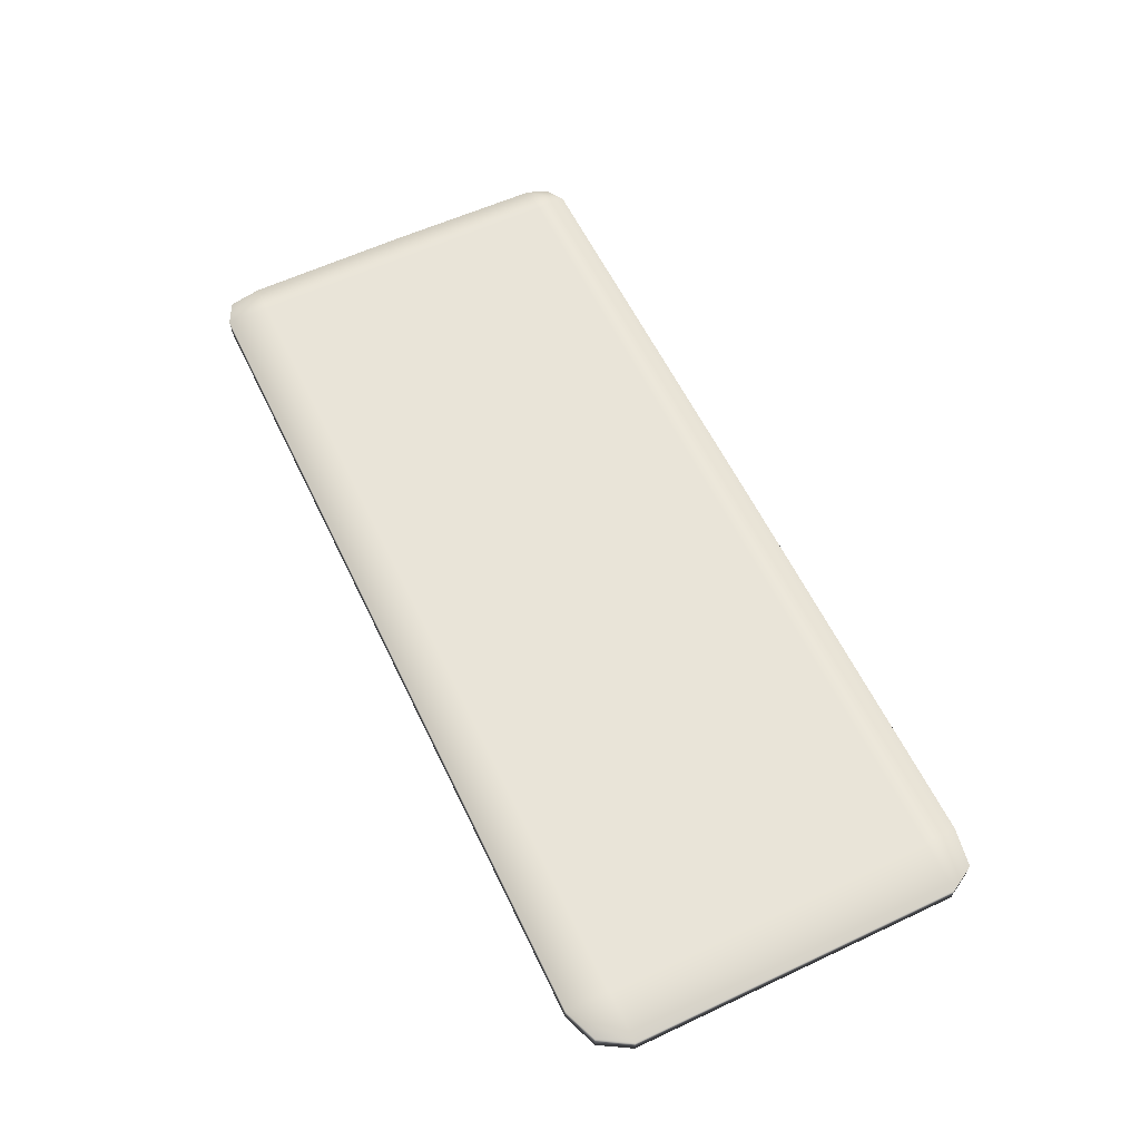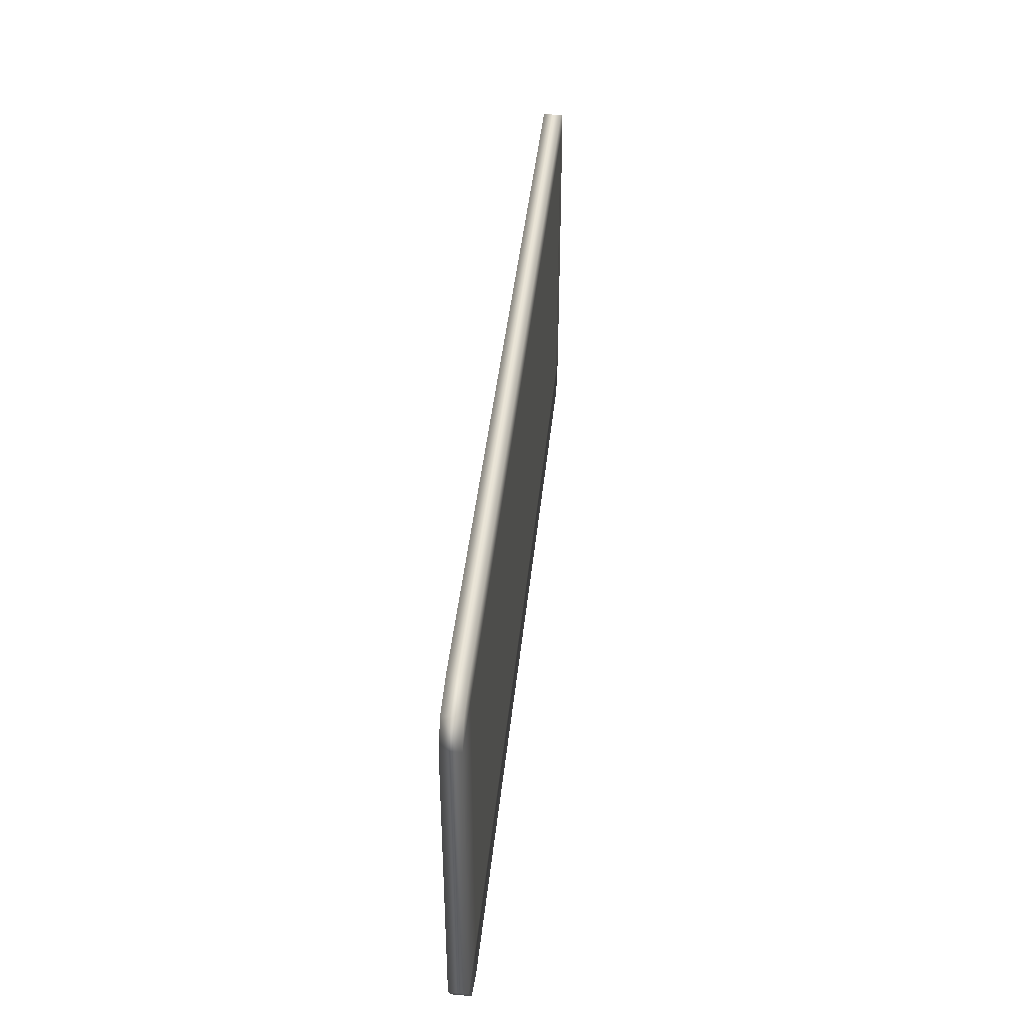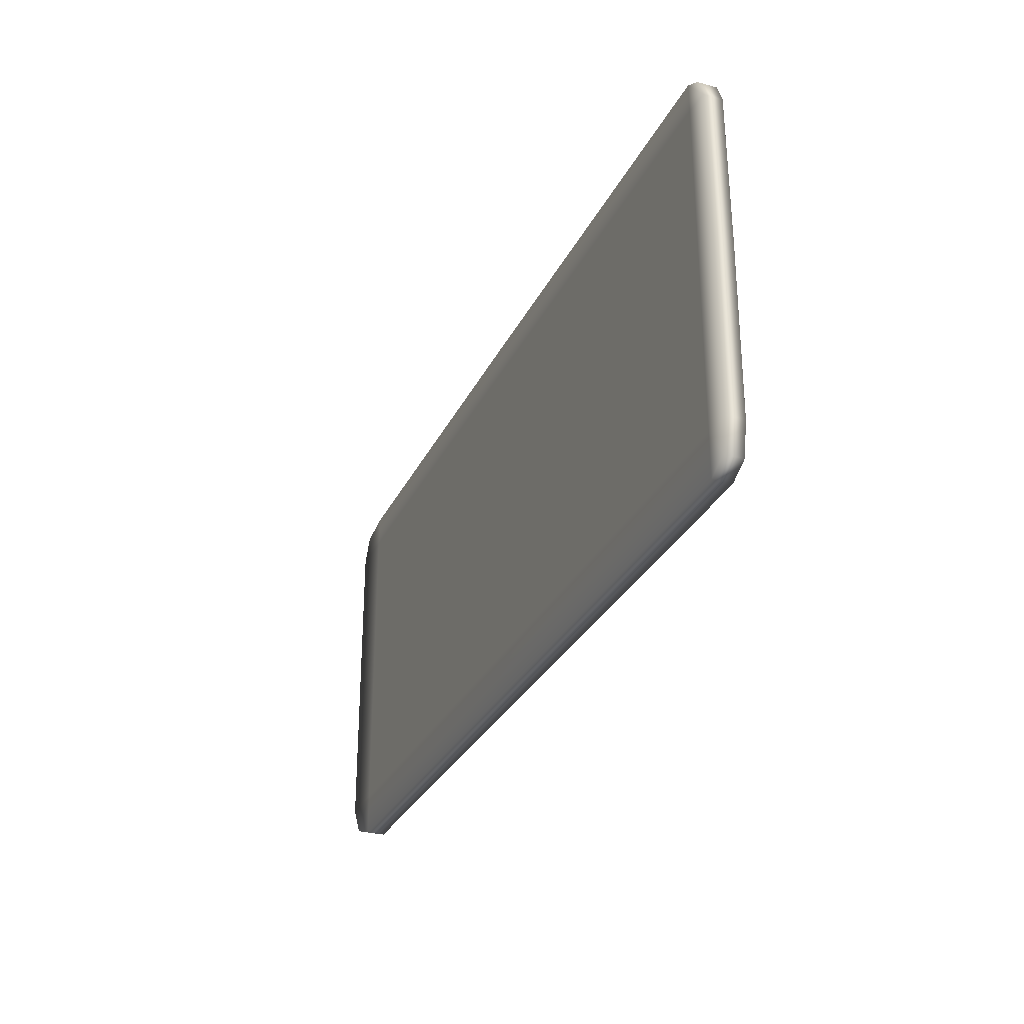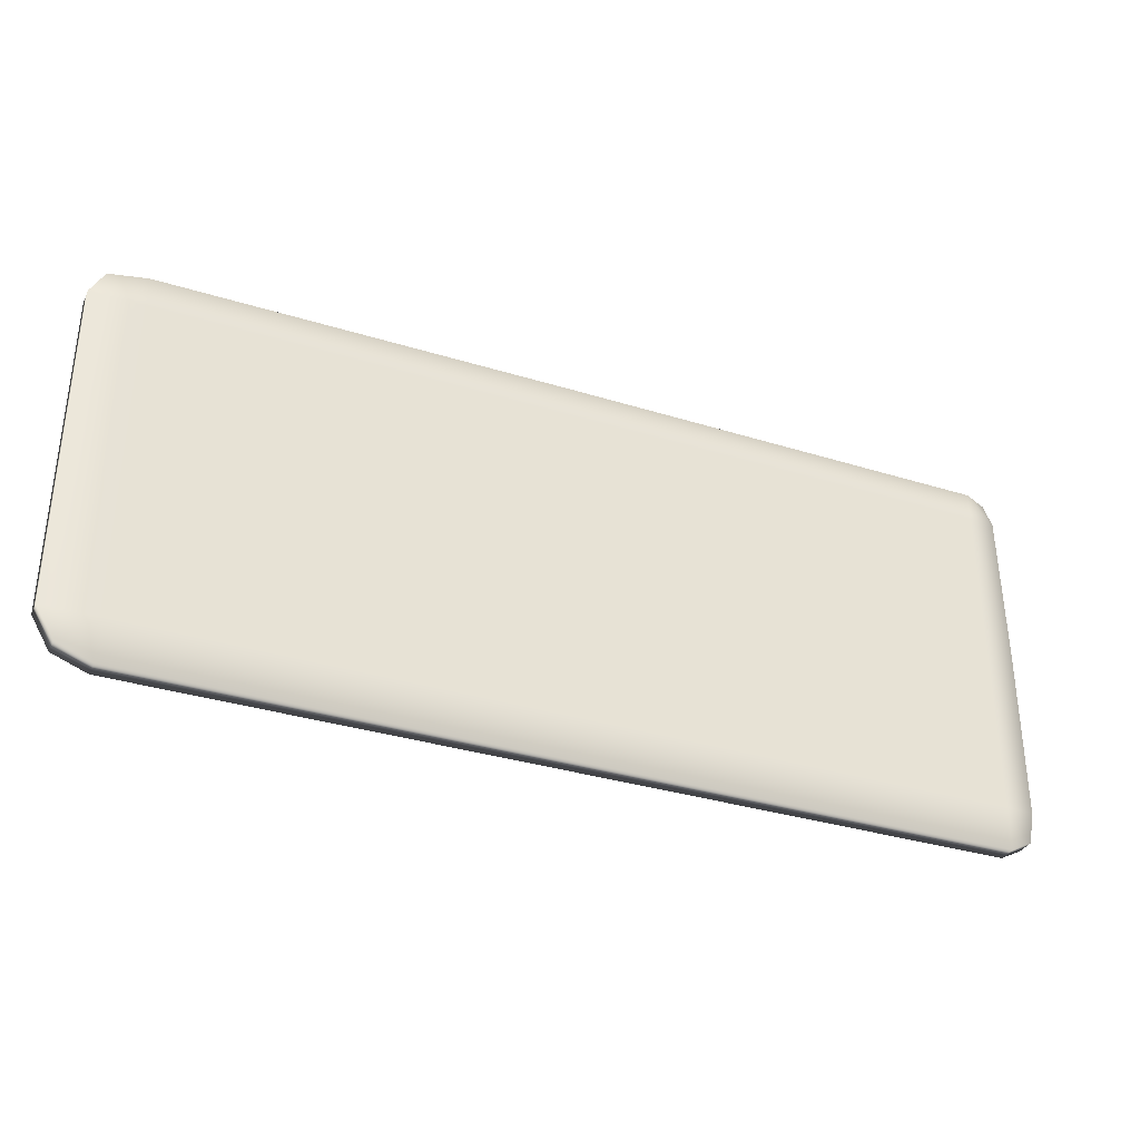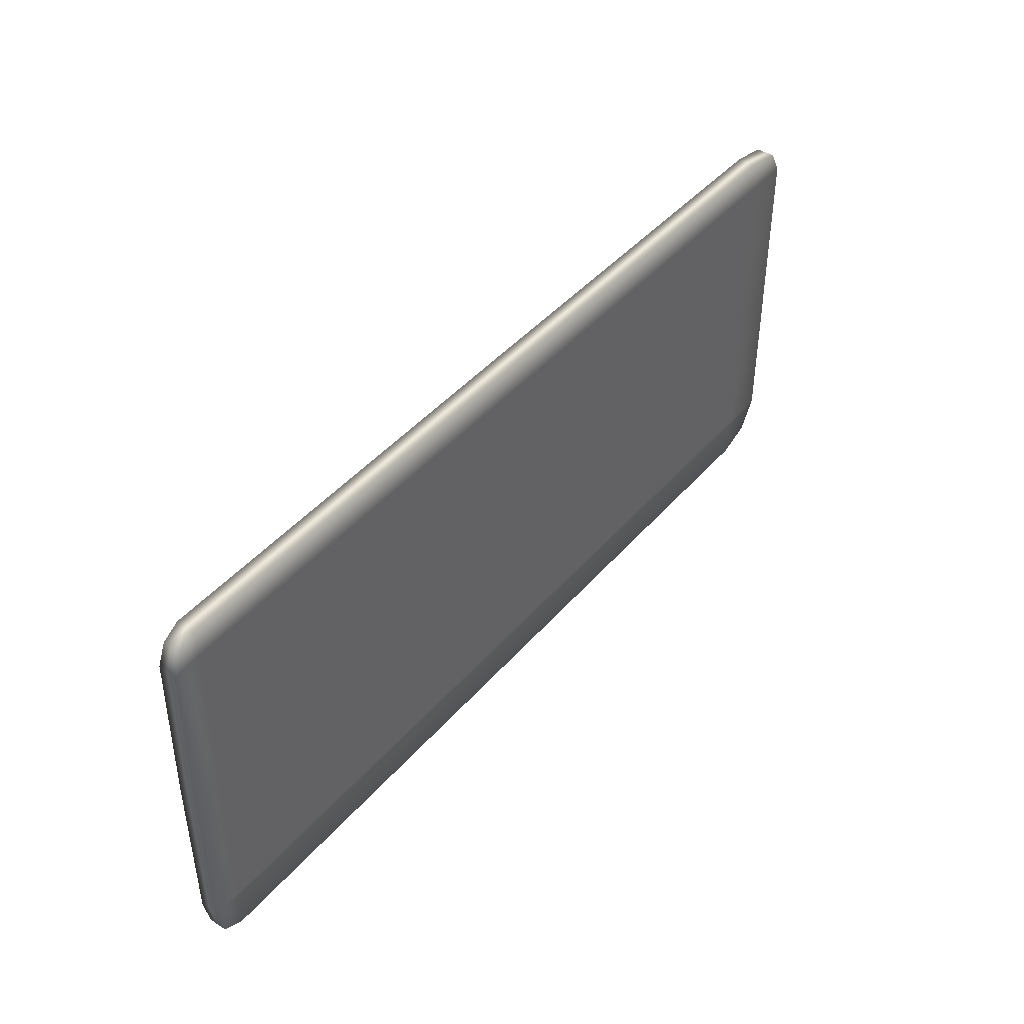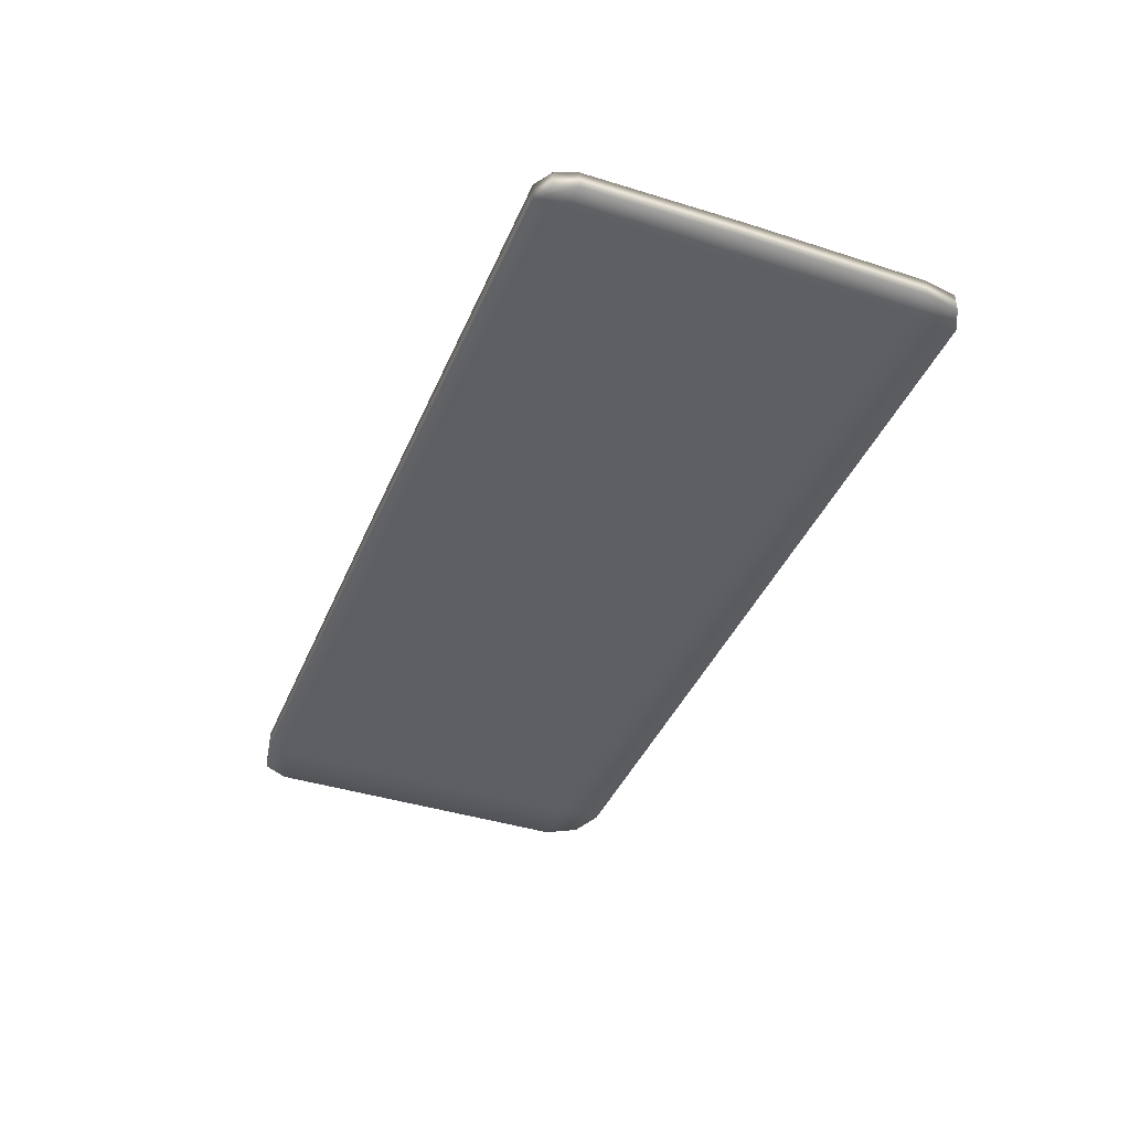
<metadata>
{"format":"obj","ext":"obj","renderer":"f3d","projection":"perspective","resolution":1024,"background":"white","views":[{"elev":60.1,"azim":-115.6,"up":"+Y"},{"elev":42.4,"azim":-84.1,"up":"+Z"},{"elev":-29.5,"azim":68.0,"up":"+Z"},{"elev":-34.0,"azim":-22.7,"up":"+Z"},{"elev":43.3,"azim":127.3,"up":"+Z"},{"elev":-40.4,"azim":68.6,"up":"+Y"}]}
</metadata>
<code>
g default
v -2.105 1.846 6.518
v 4.542 1.846 6.476
v -2.105 1.983 6.518
v 4.542 1.983 6.476
v -2.074 1.983 3.695
v 4.571 1.983 3.682
v -2.074 1.846 3.695
v 4.571 1.846 3.682
v 4.619 1.983 5.18
v -2.207 1.983 5.18
v -2.207 1.846 5.18
v 4.619 1.846 5.18
v 4.605 1.983 6.322
v -2.207 1.983 6.335
v -2.207 1.846 6.335
v 4.605 1.846 6.322
v 4.614 1.846 3.92
v -2.207 1.846 3.92
v -2.207 1.983 3.92
v 4.614 1.983 3.92
v 1.157 1.983 6.569
v 1.157 1.983 6.335
v 1.157 1.983 5.18
v 1.157 1.983 3.92
v 1.157 1.983 3.599
v 1.157 1.846 3.599
v 1.157 1.846 3.92
v 1.157 1.846 5.18
v 1.157 1.846 6.335
v 1.157 1.846 6.569
v 4.415 1.983 6.553
v 4.415 1.983 6.335
v 4.415 1.983 5.18
v 4.415 1.983 3.92
v 4.415 1.983 3.599
v 4.415 1.846 3.599
v 4.415 1.846 3.92
v 4.415 1.846 5.18
v 4.415 1.846 6.335
v 4.415 1.846 6.553
v -1.823 1.983 6.569
v -1.823 1.983 6.335
v -1.823 1.983 5.18
v -1.823 1.983 3.92
v -1.823 1.983 3.599
v -1.823 1.846 3.599
v -1.823 1.846 3.92
v -1.823 1.846 5.18
v -1.823 1.846 6.335
v -1.823 1.846 6.569
g resposta_2
f 1 50 41 3
f 3 41 42 14
f 5 45 46 7
f 15 49 50 1
f 2 16 13 4
f 15 1 3 14
f 19 44 45 5
f 7 18 19 5
f 7 46 47 18
f 20 17 8 6
f 14 42 43 10
f 11 15 14 10
f 11 48 49 15
f 13 16 12 9
f 18 47 48 11
f 19 18 11 10
f 10 43 44 19
f 9 12 17 20
f 21 31 32 22
f 23 22 32 33
f 24 23 33 34
f 25 24 34 35
f 26 25 35 36
f 27 26 36 37
f 28 27 37 38
f 29 28 38 39
f 30 29 39 40
f 21 30 40 31
f 31 4 13 32
f 33 32 13 9
f 34 33 9 20
f 35 34 20 6
f 36 35 6 8
f 37 36 8 17
f 38 37 17 12
f 39 38 12 16
f 40 39 16 2
f 31 40 2 4
f 41 21 22 42
f 43 42 22 23
f 44 43 23 24
f 45 44 24 25
f 46 45 25 26
f 47 46 26 27
f 48 47 27 28
f 49 48 28 29
f 50 49 29 30
f 41 50 30 21

</code>
